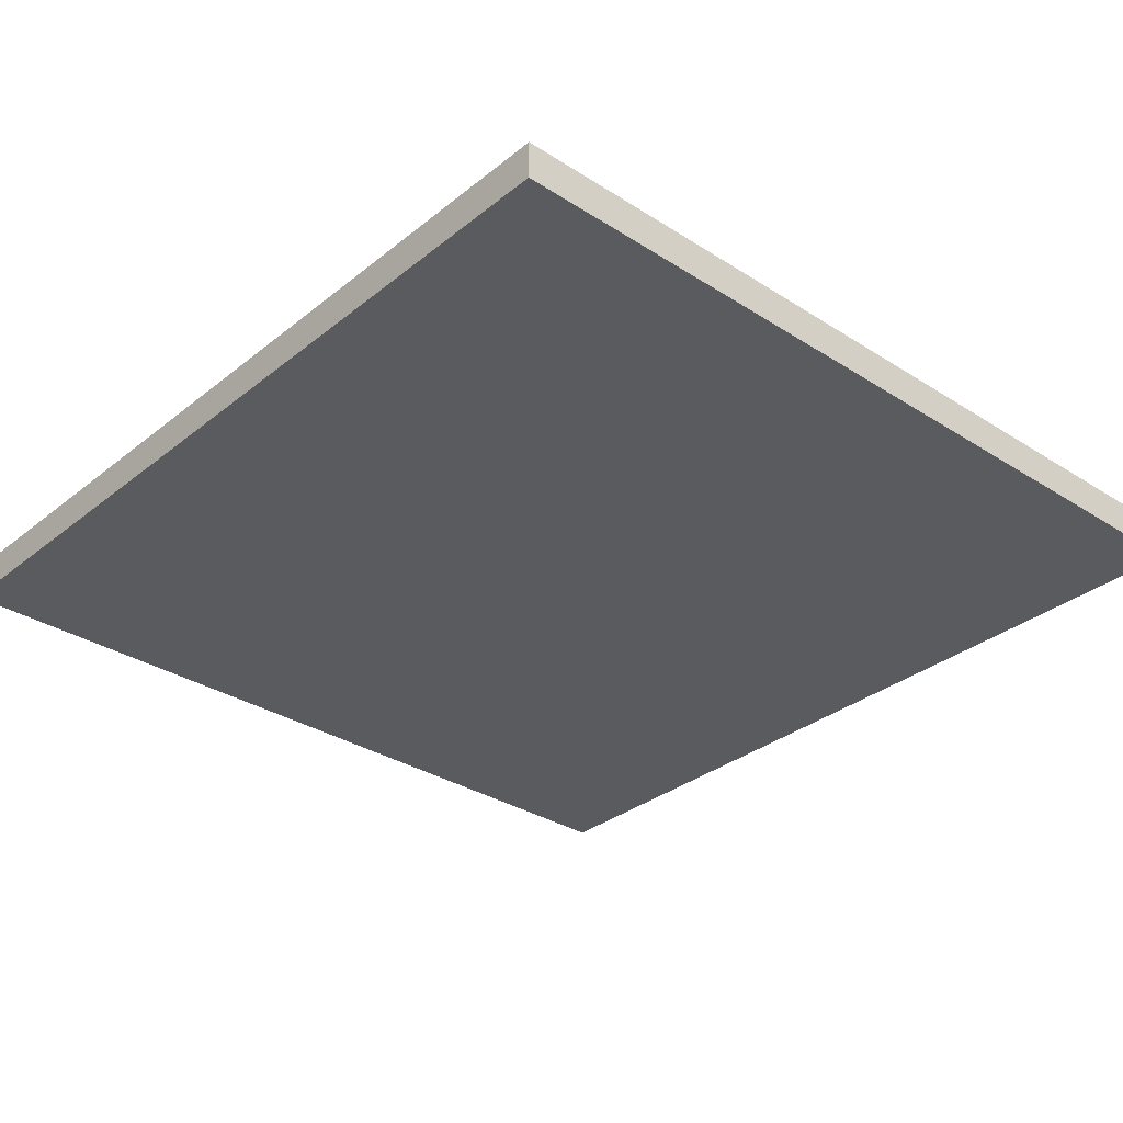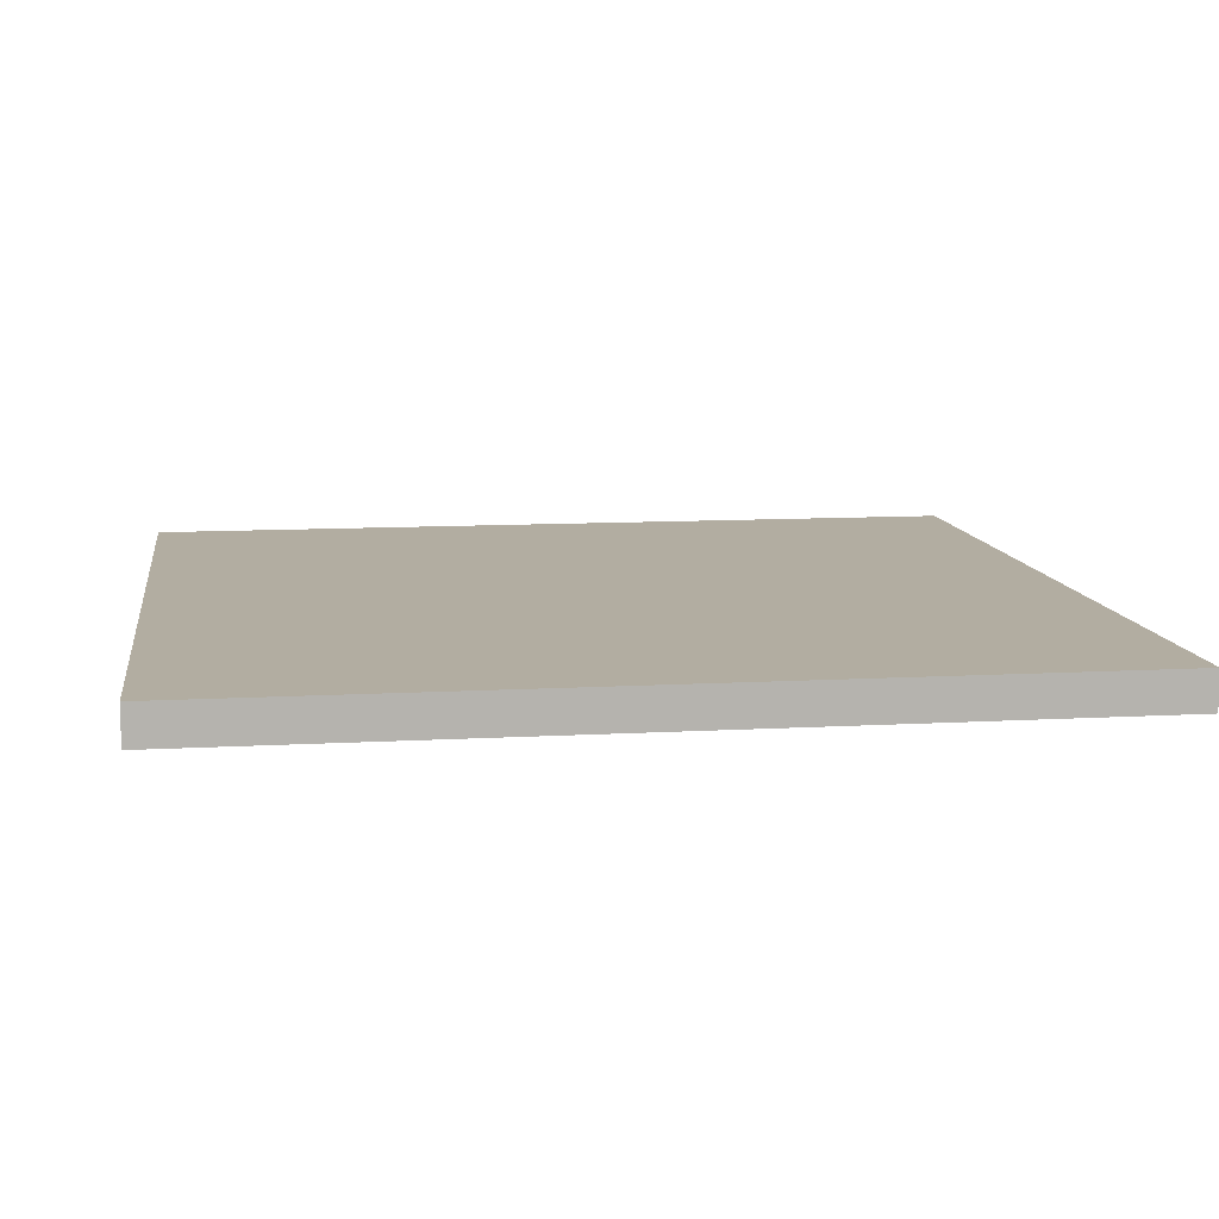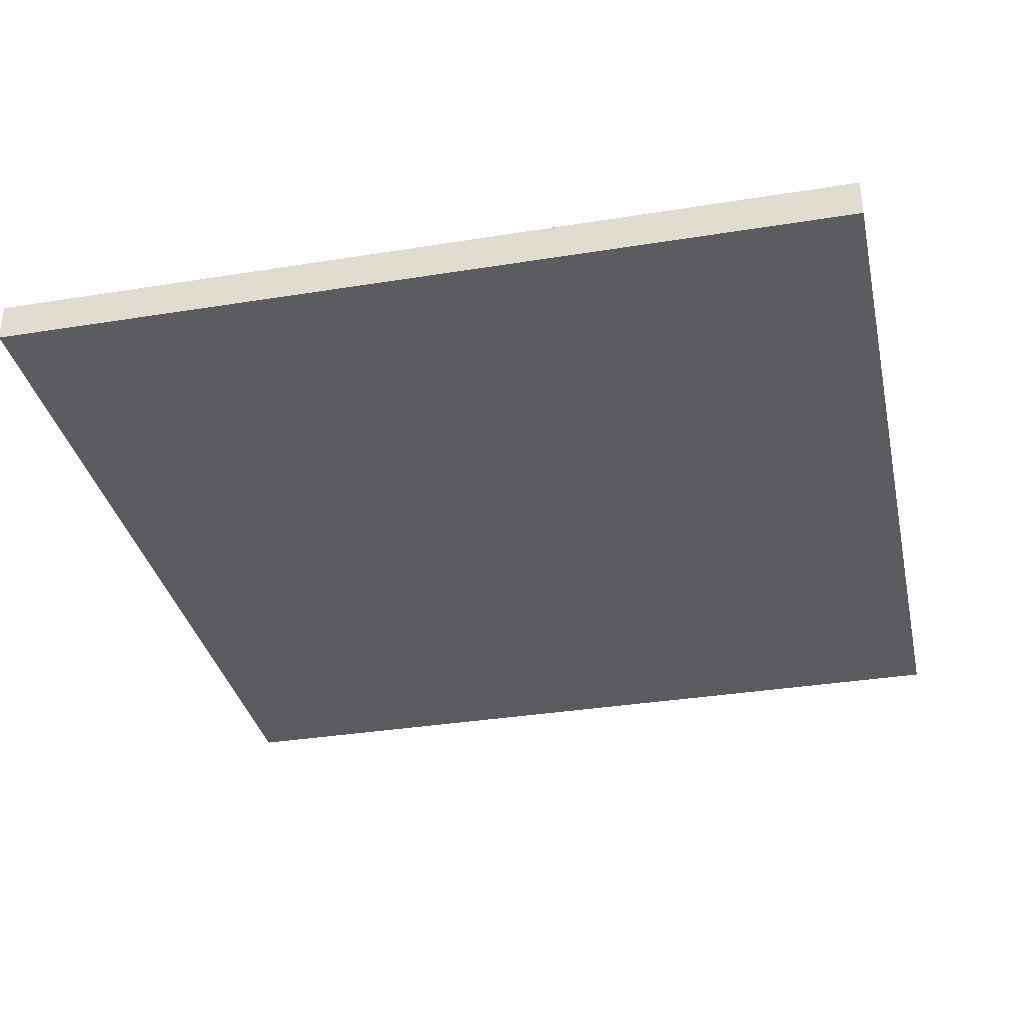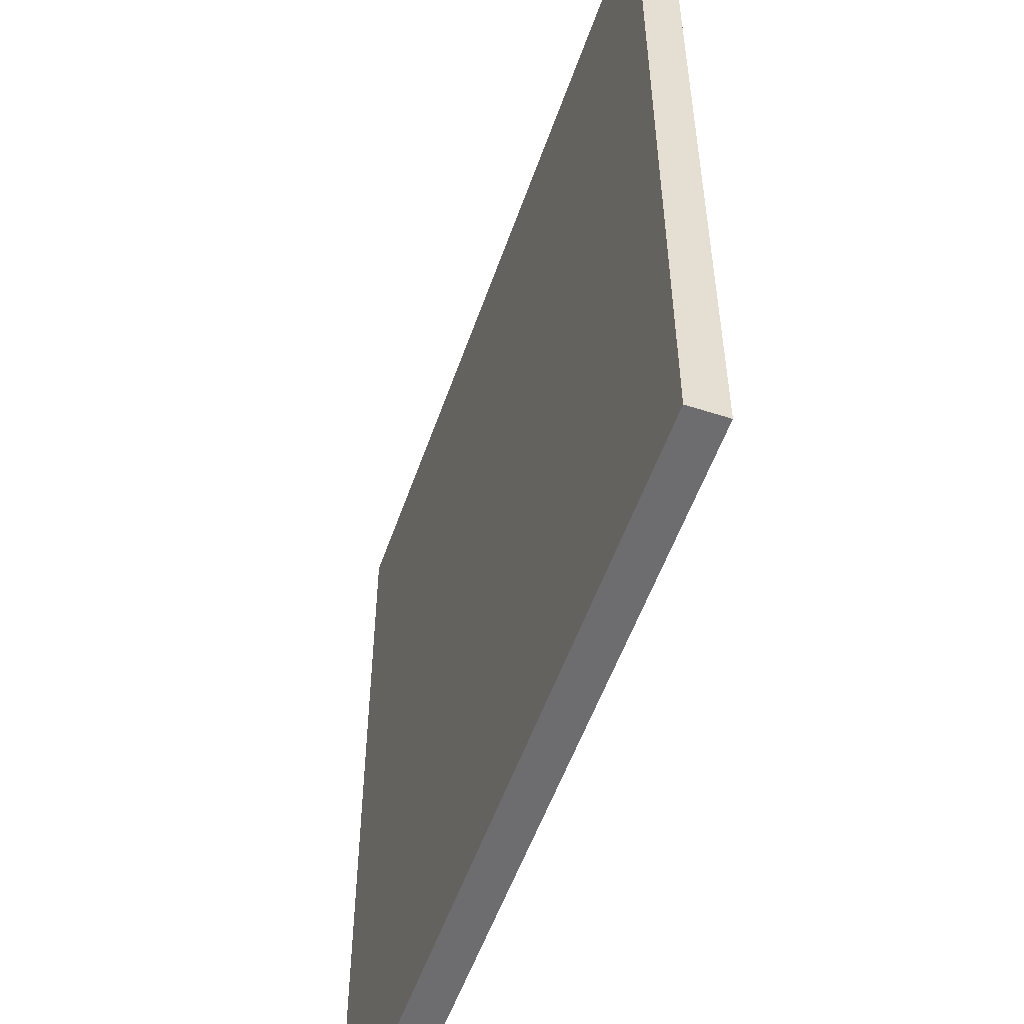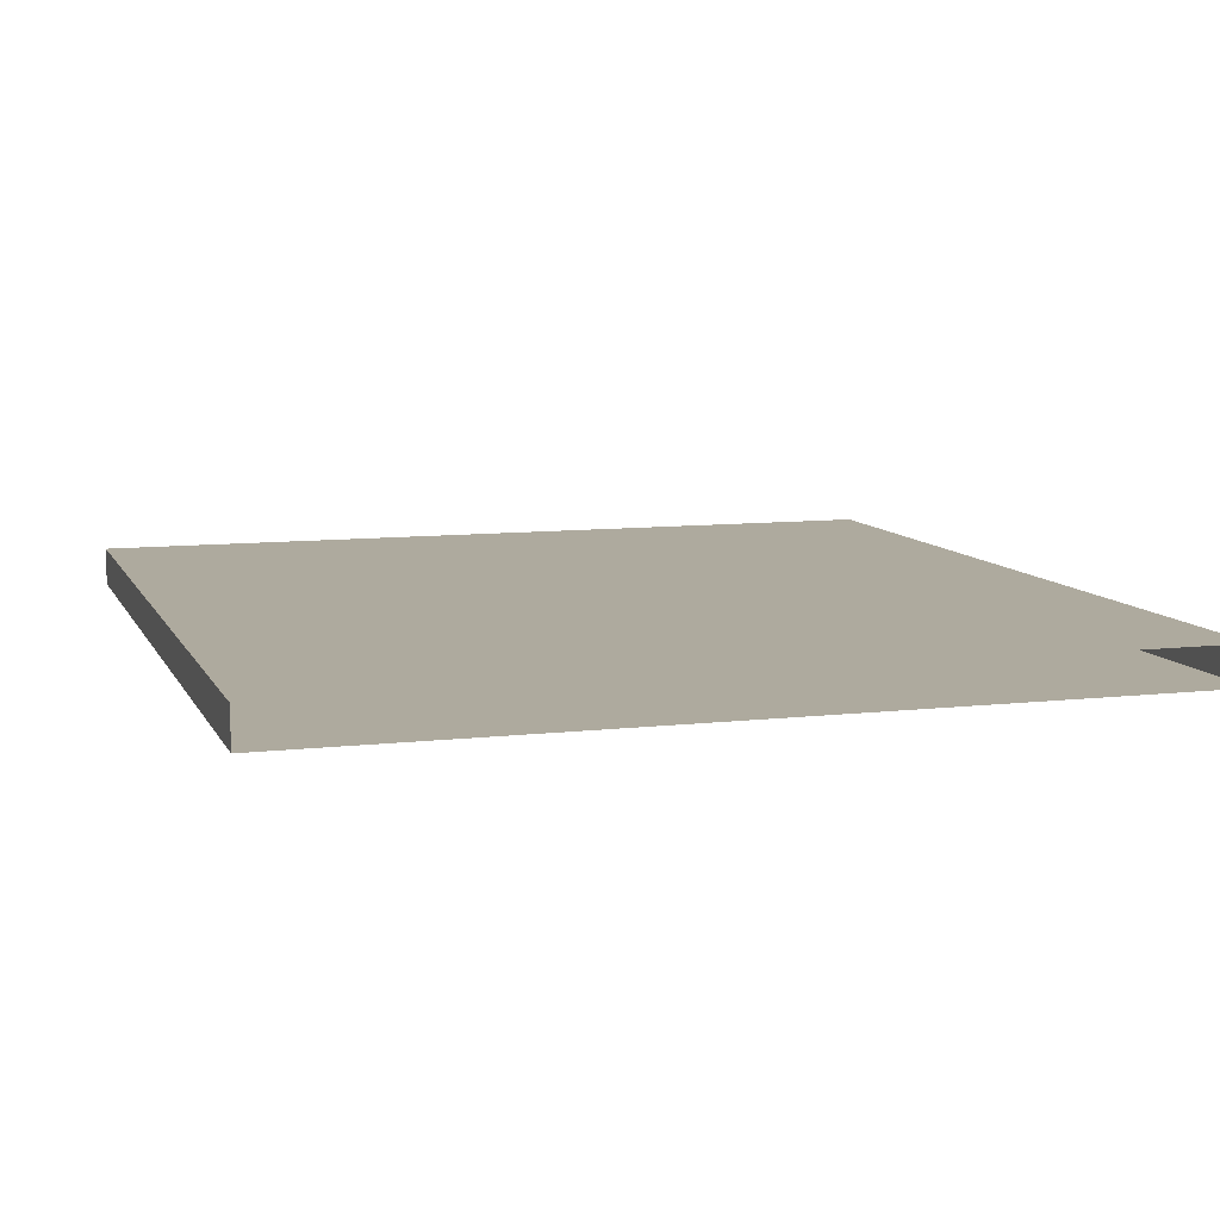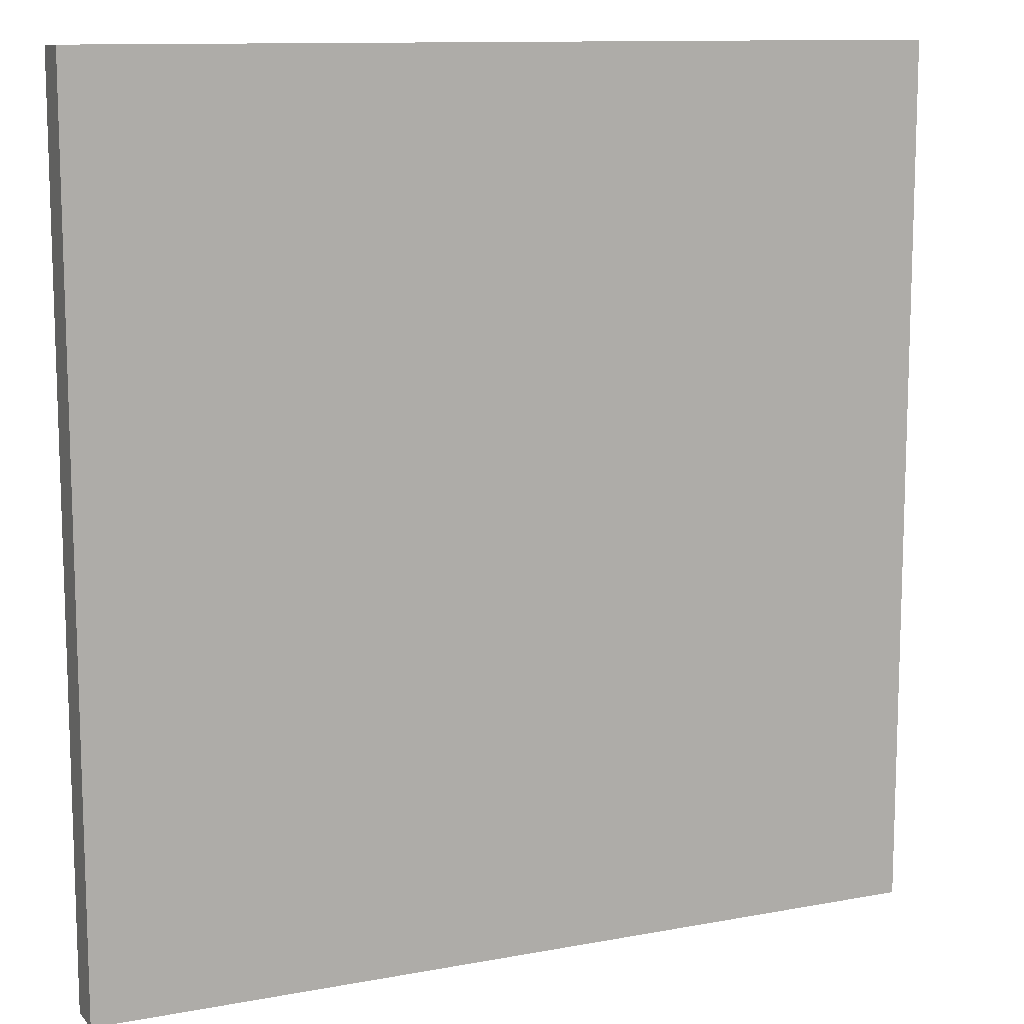
<metadata>
{"format":"obj","ext":"obj","renderer":"f3d","projection":"perspective","resolution":1024,"background":"white","views":[{"elev":-32.1,"azim":138.1,"up":"+Y"},{"elev":10.5,"azim":81.8,"up":"+Y"},{"elev":-34.3,"azim":-167.7,"up":"+Y"},{"elev":-54.1,"azim":71.0,"up":"+Z"},{"elev":9.2,"azim":-17.2,"up":"+Y"},{"elev":11.4,"azim":-24.5,"up":"+Z"}]}
</metadata>
<code>
o mesh8/mesh8-geometry#mesh8-geometry
v 0.4961 0.6895 0.5089
v -0.5355 0.6895 -0.5457
v -0.5355 0.6895 0.5089
v 0.4961 0.6895 -0.5457
v -0.5355 0.6436 0.5089
v 0.4961 0.6436 -0.5457
v -0.5355 0.6436 -0.5457
v 0.4961 0.6436 0.5089
f 1 2 3
f 2 1 4
f 3 2 1
f 4 1 2
f 2 5 3
f 3 5 2
f 1 6 4
f 4 6 1
f 6 2 4
f 4 2 6
f 5 2 7
f 7 2 5
f 6 1 8
f 8 1 6
f 2 6 7
f 7 6 2
f 6 5 7
f 7 5 6
f 5 6 8
f 8 6 5

</code>
